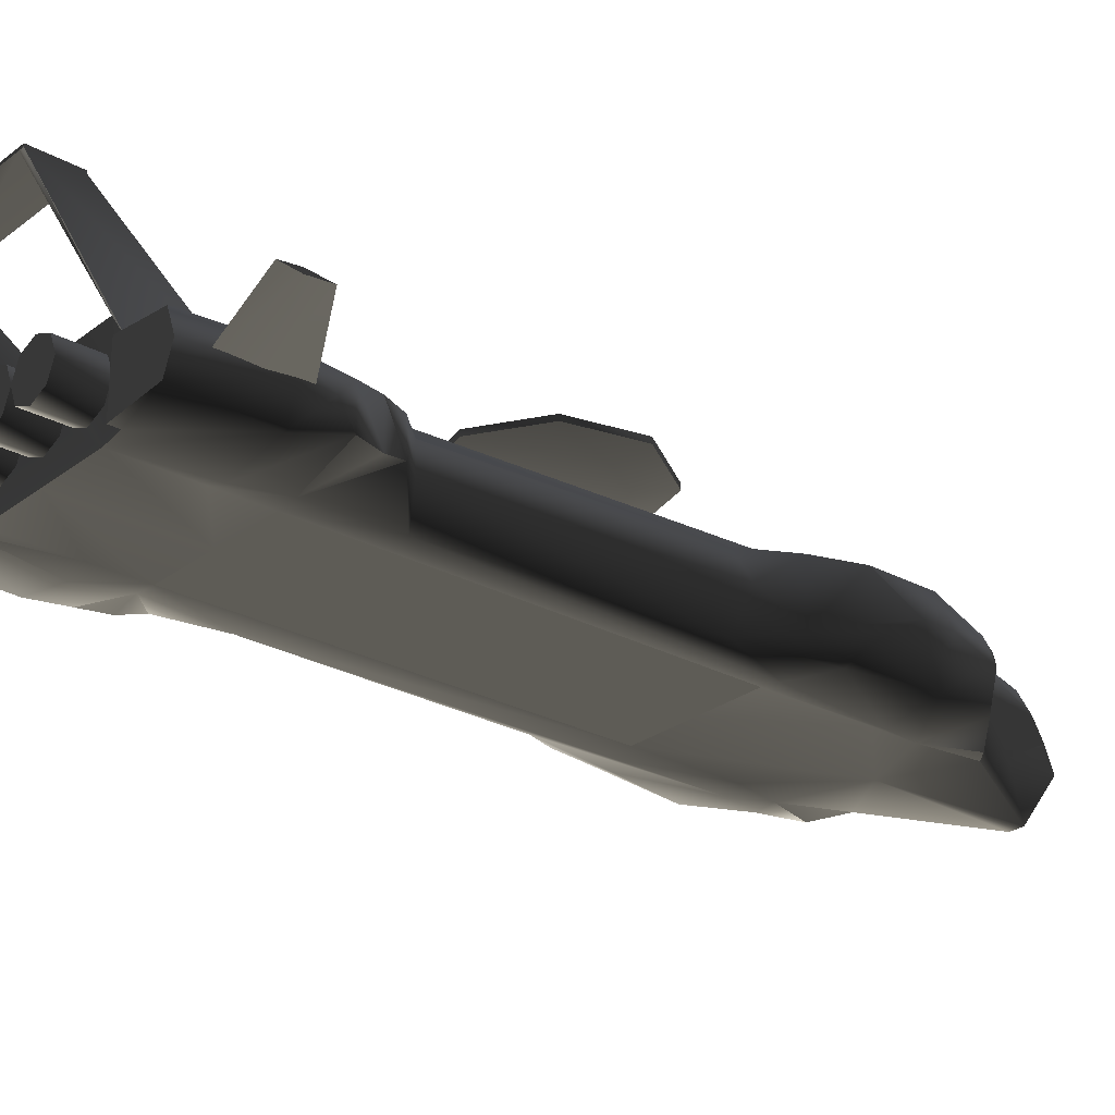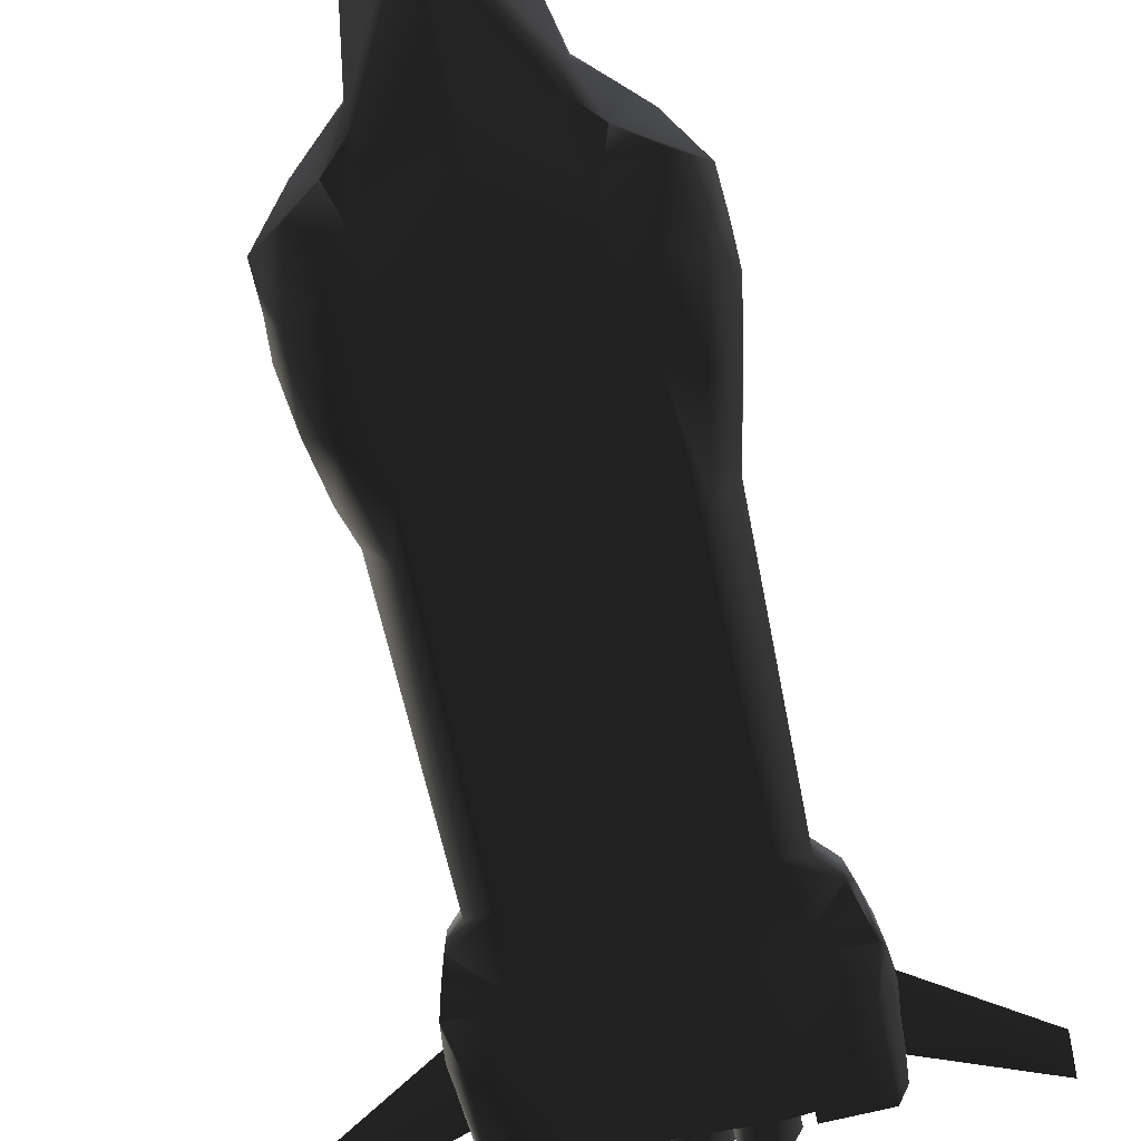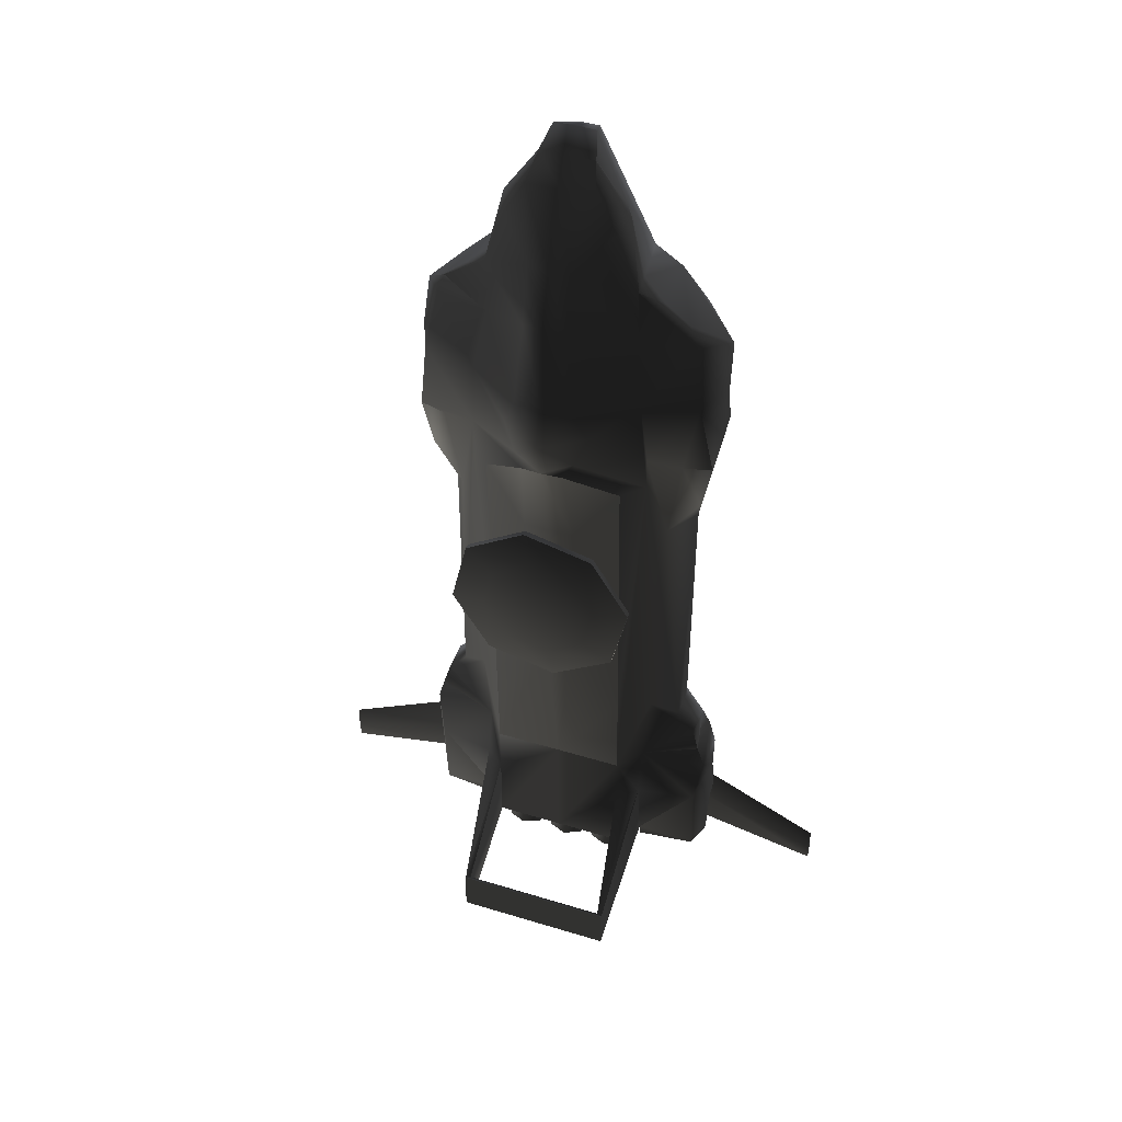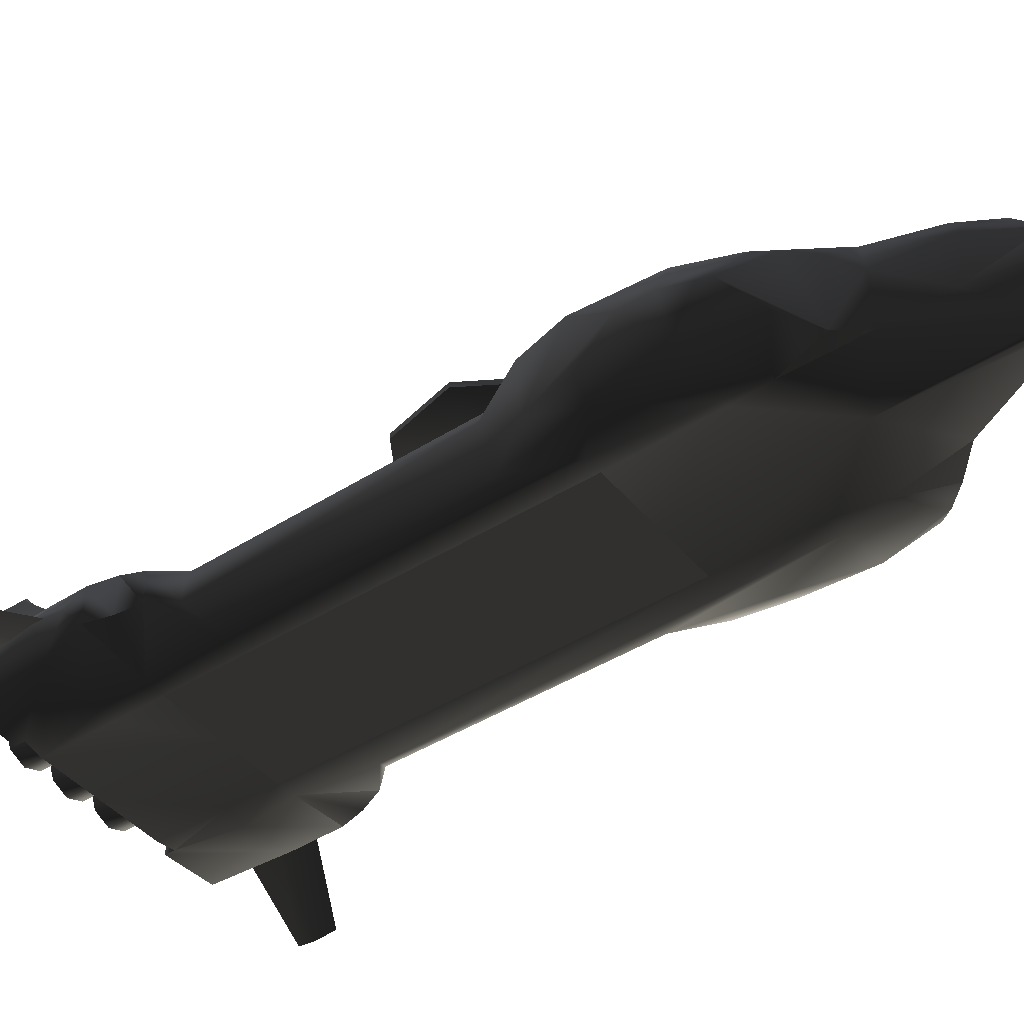
<metadata>
{"format":"obj","ext":"obj","renderer":"f3d","projection":"perspective","resolution":1024,"background":"white","views":[{"elev":-26.5,"azim":-130.2,"up":"+Y"},{"elev":-65.5,"azim":12.0,"up":"+Y"},{"elev":44.3,"azim":-160.3,"up":"+Z"},{"elev":-43.4,"azim":-53.3,"up":"+Y"}]}
</metadata>
<code>
v  1.852 -0.1092 -9.16
v  1.424 0.4571 -9.16
v  1.589 2.193 -10.79
v  1.424 -1.462 -9.16
v  -1.443 -1.462 -9.16
v  -0.009246 0.4571 -9.16
v  1.852 -1.385 -9.16
v  -1.443 0.4571 -9.16
v  -1.872 -1.385 -9.16
v  -1.872 -0.1092 -9.16
v  -1.713 2.193 -10.79
v  -1.598 2.193 -10.79
v  1.704 2.193 -10.79
v  1.589 2.184 -9.837
v  1.424 0.4571 -7.572
v  -1.872 0.1118 -7.572
v  -1.713 2.184 -9.839
v  -1.443 0.4571 -7.572
v  -1.598 2.184 -9.839
v  1.852 0.1118 -7.572
v  1.704 2.184 -9.839
v  -1.252 -0.1065 8.389
v  -0.7017 0.3192 8.932
v  -1.132 0.321 8.188
v  -1.563 0.2659 6.937
v  -0.57 -0.07329 9.432
v  1.111 0.321 8.188
v  0.6798 0.3192 8.932
v  1.258 -0.1066 8.389
v  0.5471 -0.07329 9.432
v  1.542 0.2659 6.937
v  -0.01147 -0.07329 9.432
v  -0.01096 0.3192 8.932
v  -0.4347 0.9625 7.574
v  -0.01158 0.9625 7.574
v  -1.563 0.2419 5.691
v  -0.4347 1.233 6.388
v  -0.01158 1.233 6.388
v  -1.751 0.5567 4.469
v  -0.6149 1.269 4.408
v  -2.693 -0.03046 5.691
v  -2.49 -0.1073 6.13
v  -2.003 -0.05105 6.573
v  -2.878 0.2713 4.469
v  -3.232 -0.519 4.469
v  -3.191 -0.8 5.398
v  -3.277 -0.5467 3.756
v  -1.872 0.3904 2.934
v  -2.564 0.2117 2.8
v  -3.144 0.07558 2.808
v  -2.264 0.08297 0.862
v  -1.872 0.3556 2.196
v  -2.934 -0.006927 1.728
v  -2.722 -0.6497 0.8568
v  -2.586 -0.3842 -5.108
v  -2.017 -0.111 -4.75
v  -2.984 -0.3419 -5.569
v  -1.872 -0.1059 -6.473
v  -3.124 -0.2921 -6.044
v  -1.443 0.4571 -6.473
v  -3.106 -0.1185 -7.571
v  -3.282 -0.3387 -6.607
v  -1.443 0.5363 -4.305
v  -0.009245 0.4571 -6.473
v  -3.106 -0.237 -9.381
v  -1.872 -0.1092 -9.381
v  -3.31 -0.7682 -9.381
v  -3.46 -0.7485 -7.571
v  -3.392 -0.7469 -6.956
v  -1.443 0.7736 2.196
v  -0.6149 1.269 3.181
v  -0.4347 1.425 2.934
v  -0.001671 1.442 2.927
v  -0.869 1.127 3.794
v  -0.001671 1.682 3.794
v  -0.001671 1.442 4.662
v  -2.603 -1.001 -5.107
v  -1.512 -0.2049 6.988
v  -0.9417 -0.8213 8.098
v  -0.4384 -0.5061 9.787
v  -1.872 -1.385 -9.381
v  -0.01197 -0.5061 9.787
v  0.4116 0.9625 7.574
v  0.4116 1.233 6.388
v  1.542 0.2419 5.691
v  2.549 -0.1004 6.084
v  0.6116 1.269 4.408
v  1.731 0.5567 4.469
v  2.673 -0.03046 5.691
v  3.169 -0.7996 5.399
v  2.075 -0.04469 6.527
v  3.213 -0.519 4.469
v  2.858 0.2713 4.469
v  3.233 -0.5463 3.756
v  1.852 0.3904 2.934
v  3.104 0.07548 2.811
v  2.544 0.2117 2.8
v  2.893 -0.01014 1.732
v  2.676 -0.65 0.8565
v  2.244 0.08297 0.862
v  2.565 -0.3843 -5.108
v  2.583 -1.001 -5.107
v  2.964 -0.3419 -5.569
v  1.997 -0.111 -4.75
v  1.852 0.3556 2.196
v  1.852 -0.1059 -6.473
v  1.424 0.4571 -6.473
v  3.104 -0.2921 -6.044
v  3.263 -0.3387 -6.607
v  3.087 -0.1185 -7.571
v  1.424 0.5363 -4.305
v  1.424 0.7736 2.196
v  0.4116 1.425 2.934
v  0.6116 1.269 3.181
v  0.8656 1.127 3.794
v  3.373 -0.7469 -6.956
v  3.441 -0.7485 -7.571
v  3.087 -0.237 -9.381
v  3.291 -0.7682 -9.381
v  1.852 -0.1092 -9.381
v  1.544 -0.2051 6.985
v  0.9743 -0.8216 8.097
v  0.4144 -0.5061 9.787
v  1.852 -1.385 -9.381
v  1.701 2.241 -9.839
v  1.585 2.241 -9.837
v  -3.106 -1.299 -9.381
v  -3.106 -1.378 -7.571
v  -1.872 -1.602 -7.571
v  -3.307 -1.16 -6.601
v  -1.443 -1.462 -7.571
v  -0.009246 -1.462 -9.16
v  -0.009245 -1.462 -6.473
v  -1.872 -1.434 -6.473
v  -3.153 -1.164 -6.036
v  -1.443 -1.462 -6.473
v  -2.017 -1.479 -4.752
v  -3.005 -1.049 -5.562
v  -1.443 -1.462 2.195
v  -2.256 -1.378 0.859
v  -1.872 -1.532 2.194
v  -1.751 -1.605 4.469
v  -1.472 -1.462 4.469
v  -0.009245 -1.462 2.195
v  -2.564 -1.378 2.799
v  -2.855 -1.169 1.763
v  -2.878 -1.378 4.469
v  -3.063 -1.13 2.847
v  -1.563 -1.532 5.308
v  -0.01028 -1.462 6.004
v  -2.526 -1.253 5.921
v  -1.379 -1.328 6.933
v  -1.895 -1.478 6.45
v  -0.1748 -1.451 9.253
v  -0.01264 -1.451 9.253
v  0.1495 -1.451 9.253
v  3.087 -1.299 -9.381
v  3.087 -1.378 -7.571
v  1.852 -1.602 -7.571
v  3.287 -1.16 -6.601
v  1.424 -1.462 -7.571
v  1.424 -1.462 -6.473
v  1.852 -1.434 -6.473
v  3.133 -1.164 -6.036
v  1.997 -1.481 -4.751
v  2.985 -1.049 -5.562
v  1.424 -1.462 2.195
v  1.852 -1.532 2.194
v  1.454 -1.462 4.469
v  2.235 -1.378 0.859
v  1.731 -1.605 4.469
v  1.542 -1.532 5.308
v  1.399 -1.327 6.926
v  2.56 -1.247 5.879
v  1.943 -1.472 6.404
v  2.858 -1.378 4.469
v  2.544 -1.378 2.799
v  3.015 -1.127 2.852
v  2.807 -1.165 1.768
v  1.585 2.25 -10.79
v  -1.709 2.25 -10.79
v  1.701 2.25 -10.79
v  -1.709 2.241 -9.839
v  0.5204 1.014 -2.393
v  0.5204 1.014 1.016
v  -0.009003 1.014 -2.393
v  -0.009003 1.014 1.016
v  -0.5384 1.014 -2.393
v  -0.5384 1.014 1.016
v  -5.83 -1.028 -9.264
v  -5.83 -0.982 -9.662
v  -3.26 -0.7336 -8.825
v  -3.26 -0.7799 -8.029
v  -5.83 -0.9357 -9.264
v  -3.26 -0.6873 -8.029
v  -5.83 -0.982 -8.783
v  -3.26 -0.7336 -7.233
v  3.199 -0.7809 -8.031
v  3.199 -0.7346 -8.827
v  5.77 -0.983 -9.664
v  5.77 -1.029 -9.267
v  3.199 -0.6883 -8.031
v  5.77 -0.9367 -9.267
v  3.199 -0.7346 -7.235
v  5.77 -0.983 -8.785
v  -0.5201 -0.4832 -10.01
v  -0.6739 -0.8544 -10.01
v  -1.045 -1.008 -10.01
v  -0.6739 -0.112 -10.01
v  -1.045 0.04181 -10.01
v  -1.416 -0.112 -10.01
v  -1.57 -0.4832 -10.01
v  -1.416 -0.8544 -10.01
v  -0.6739 -0.112 -9.157
v  -0.5201 -0.4832 -9.157
v  -1.045 0.04181 -9.157
v  -1.416 -0.112 -9.157
v  -1.57 -0.4832 -9.157
v  -1.416 -0.8544 -9.157
v  -1.045 -1.008 -9.157
v  -0.6739 -0.8544 -9.157
v  1.576 -0.4832 -10.01
v  1.423 -0.8544 -10.01
v  1.051 -1.008 -10.01
v  1.423 -0.112 -10.01
v  1.051 0.04181 -10.01
v  0.6802 -0.112 -10.01
v  0.5264 -0.4832 -10.01
v  0.6802 -0.8544 -10.01
v  1.423 -0.112 -9.157
v  1.576 -0.4832 -9.157
v  1.051 0.04181 -9.157
v  0.6802 -0.112 -9.157
v  0.5264 -0.4832 -9.157
v  0.6802 -0.8544 -9.157
v  1.051 -1.008 -9.157
v  1.423 -0.8544 -9.157
v  0.5274 -0.4832 -10.01
v  0.3736 -0.8544 -10.01
v  0.002384 -1.008 -10.01
v  0.3736 -0.112 -10.01
v  0.002384 0.04181 -10.01
v  -0.3688 -0.112 -10.01
v  -0.5226 -0.4832 -10.01
v  -0.3688 -0.8544 -10.01
v  0.3736 -0.112 -9.157
v  0.5274 -0.4832 -9.157
v  0.002384 0.04181 -9.157
v  -0.3688 -0.112 -9.157
v  -0.5226 -0.4832 -9.157
v  -0.3688 -0.8544 -9.157
v  0.002384 -1.008 -9.157
v  0.3736 -0.8544 -9.157
v  -0.3028 1.029 -0.3368
v  -0.2107 1.377 -0.4289
v  -0.2107 1.377 -0.8587
v  -0.3028 1.029 -0.9508
v  0.3112 1.029 -0.3368
v  0.2191 1.377 -0.4289
v  0.3112 1.029 -0.9508
v  0.2191 1.377 -0.8587
v  -1.94 1.485 -0.3235
v  -1.94 1.605 -0.3235
v  -1.597 1.605 -1.792
v  -1.597 1.485 -1.792
v  -0.3161 1.605 -2.588
v  -0.3161 1.485 -2.588
v  -1.144 1.485 0.9578
v  -1.144 1.605 0.9578
v  0.3246 1.485 1.301
v  0.3246 1.605 1.301
v  1.606 1.485 0.5048
v  1.606 1.605 0.5048
v  1.949 1.485 -0.9642
v  1.949 1.605 -0.9642
v  1.153 1.485 -2.245
v  1.153 1.605 -2.245
v  -1.198 1.702 -0.4458
v  -0.9856 1.702 -1.354
v  0.004233 1.739 -0.6438
v  -0.1937 1.702 -1.846
v  -0.7056 1.702 0.346
v  0.2022 1.702 0.5581
v  0.9941 1.702 0.06605
v  1.206 1.702 -0.8418
v  0.7141 1.702 -1.634
v  -1.198 1.388 -0.4458
v  -0.9856 1.388 -1.354
v  0.004233 1.351 -0.6438
v  -0.7056 1.388 0.346
v  0.2022 1.388 0.5581
v  0.9941 1.388 0.06605
v  1.206 1.388 -0.8418
v  0.7141 1.388 -1.634
v  -0.1937 1.388 -1.846
g frm-fuselg
f 1 2 3
f 2 4 5
f 6 2 5
f 4 2 1
f 7 4 1
f 5 8 6
f 8 5 9
f 8 10 11
f 8 11 12
f 10 8 9
f 1 3 13
f 14 3 2
f 15 14 2
f 16 17 11
f 11 10 16
f 16 18 19
f 16 19 17
f 8 12 19
f 18 8 19
f 20 1 13
f 13 21 20
f 15 20 21
f 15 21 14
f 22 23 24
f 24 25 22
f 22 26 23
f 27 28 29
f 28 30 29
f 29 31 27
f 23 26 32
f 33 23 32
f 30 28 33
f 32 30 33
f 24 23 34
f 34 23 33
f 35 34 33
f 36 25 34
f 36 34 37
f 34 25 24
f 37 34 35
f 38 37 35
f 39 36 37
f 40 39 37
f 37 38 40
f 41 36 39
f 41 25 36
f 41 42 25
f 25 42 43
f 41 44 45
f 45 46 41
f 39 44 41
f 46 42 41
f 47 45 44
f 44 39 48
f 49 50 44
f 48 49 44
f 44 50 47
f 51 48 52
f 52 48 39
f 51 49 48
f 53 49 51
f 49 53 50
f 54 51 55
f 55 51 52
f 51 54 53
f 56 57 55
f 52 56 55
f 57 56 58
f 58 59 57
f 60 58 56
f 60 56 52
f 58 16 61
f 62 58 61
f 16 58 60
f 58 62 59
f 16 60 18
f 60 52 63
f 60 64 6
f 18 60 6
f 61 16 10
f 65 61 10
f 10 66 65
f 61 65 67
f 68 61 67
f 61 68 69
f 69 62 61
f 6 8 18
f 52 70 63
f 71 72 52
f 39 71 52
f 52 72 70
f 73 72 71
f 71 39 74
f 75 73 71
f 71 74 75
f 39 40 74
f 75 74 40
f 40 76 75
f 38 76 40
f 54 55 77
f 43 78 25
f 22 25 78
f 78 79 22
f 26 22 79
f 79 80 26
f 9 81 66
f 10 9 66
f 26 80 82
f 32 26 82
f 27 31 83
f 83 84 38
f 35 83 38
f 84 83 31
f 83 28 27
f 28 83 35
f 84 31 85
f 85 31 86
f 84 85 87
f 76 38 84
f 87 76 84
f 85 88 87
f 85 89 88
f 85 86 89
f 89 86 90
f 91 86 31
f 89 90 92
f 92 93 89
f 89 93 88
f 93 92 94
f 95 88 93
f 93 96 95
f 94 96 93
f 97 96 98
f 96 97 95
f 98 99 100
f 100 97 98
f 95 97 100
f 95 100 101
f 101 100 99
f 102 101 99
f 101 103 104
f 105 95 101
f 101 104 105
f 106 104 103
f 104 106 107
f 105 104 107
f 103 108 106
f 106 108 109
f 15 107 106
f 15 106 20
f 110 20 106
f 109 110 106
f 64 107 15
f 107 111 105
f 15 2 64
f 2 6 64
f 111 112 105
f 112 113 95
f 112 95 105
f 95 113 114
f 88 95 114
f 114 113 73
f 88 114 115
f 114 73 75
f 75 115 114
f 87 88 115
f 87 115 75
f 75 76 87
f 110 109 116
f 116 117 110
f 1 20 110
f 118 1 110
f 110 117 118
f 117 119 118
f 1 118 120
f 31 121 91
f 121 31 29
f 33 28 35
f 122 29 30
f 30 123 122
f 29 122 121
f 1 120 124
f 7 1 124
f 123 30 32
f 82 123 32
f 21 125 126
f 14 21 126
f 66 81 127
f 65 66 127
f 127 67 65
f 128 127 9
f 9 127 81
f 128 9 5
f 68 67 127
f 128 68 127
f 69 68 128
f 129 128 5
f 128 130 69
f 130 128 129
f 129 5 131
f 5 132 133
f 131 5 133
f 134 129 131
f 129 134 130
f 135 130 134
f 134 131 136
f 134 137 138
f 137 134 136
f 138 135 134
f 133 136 131
f 137 136 139
f 77 138 137
f 140 77 137
f 137 141 140
f 139 141 137
f 142 141 139
f 142 139 143
f 143 139 144
f 145 140 141
f 145 141 142
f 77 140 54
f 146 54 140
f 140 145 146
f 145 142 147
f 148 146 145
f 148 145 147
f 147 142 149
f 149 142 143
f 150 143 144
f 143 150 149
f 151 147 149
f 152 149 150
f 153 151 149
f 149 152 153
f 150 154 152
f 155 154 150
f 152 154 79
f 154 80 79
f 147 151 46
f 46 45 147
f 147 45 47
f 47 148 147
f 80 154 156
f 82 80 156
f 156 123 82
f 119 157 124
f 118 119 124
f 124 120 118
f 124 157 158
f 7 124 158
f 158 157 119
f 117 158 119
f 158 159 7
f 159 158 160
f 116 160 158
f 158 117 116
f 161 4 7
f 161 7 159
f 162 161 159
f 162 159 163
f 160 163 159
f 163 160 164
f 162 163 165
f 166 165 163
f 163 164 166
f 162 133 132
f 161 162 132
f 167 162 165
f 132 4 161
f 165 168 167
f 169 167 168
f 167 169 150
f 144 167 150
f 170 168 165
f 169 168 171
f 171 168 170
f 172 169 171
f 150 169 172
f 150 156 155
f 150 172 173
f 150 173 156
f 172 171 174
f 175 173 172
f 172 174 175
f 156 173 122
f 122 123 156
f 171 176 174
f 90 174 176
f 171 177 176
f 176 177 178
f 176 178 94
f 94 92 176
f 176 92 90
f 171 170 177
f 179 177 170
f 177 179 178
f 165 102 170
f 99 170 102
f 170 99 179
f 165 166 102
f 121 173 175
f 121 122 173
f 91 121 175
f 86 91 175
f 90 86 175
f 175 174 90
f 108 164 160
f 166 164 108
f 109 108 160
f 160 116 109
f 103 166 108
f 102 166 103
f 101 102 103
f 135 59 62
f 138 57 59
f 135 138 59
f 130 135 62
f 62 69 130
f 57 138 77
f 55 57 77
f 46 151 153
f 42 46 153
f 43 42 153
f 78 43 153
f 153 152 78
f 152 79 78
f 99 98 96
f 179 99 96
f 178 179 96
f 96 94 178
f 53 54 146
f 50 53 146
f 47 50 146
f 146 148 47
f 180 3 12
f 181 180 12
f 12 11 181
f 12 3 14
f 19 12 14
f 3 180 182
f 13 3 182
f 125 182 180
f 126 125 180
f 183 126 180
f 180 181 183
f 17 183 181
f 11 17 181
f 182 125 21
f 13 182 21
f 14 126 183
f 19 14 183
f 183 17 19
g frm-fuselg
f 111 184 185
f 185 112 111
f 185 184 186
f 187 185 186
f 186 184 111
f 111 107 186
f 188 186 64
f 186 188 187
f 107 64 186
f 188 189 187
f 63 188 64
f 189 188 63
f 64 60 63
f 63 70 189
f 139 136 133
f 144 139 133
f 133 162 144
f 162 167 144
f 113 112 185
f 189 70 72
f 113 185 187
f 73 113 187
f 187 189 73
f 189 72 73
g frm-rwingzz
f 190 191 192
f 190 192 193
f 191 194 195
f 191 195 192
f 194 196 197
f 194 197 195
f 196 190 193
f 196 193 197
f 190 196 194
f 190 194 191
g frm-lwingzz
f 198 199 200
f 198 200 201
f 199 202 203
f 199 203 200
f 202 204 205
f 202 205 203
f 204 198 201
f 204 201 205
f 200 203 205
f 200 205 201
g frm-engine1
f 206 207 208
f 209 206 208
f 210 209 208
f 211 210 208
f 212 211 208
f 208 213 212
f 206 209 214
f 206 214 215
f 209 216 214
f 209 210 216
f 210 217 216
f 210 211 217
f 211 218 217
f 211 212 218
f 212 219 218
f 212 213 219
f 213 220 219
f 213 208 220
f 208 221 220
f 208 207 221
f 207 215 221
f 207 206 215
g frm-engine3
f 222 223 224
f 225 222 224
f 226 225 224
f 227 226 224
f 228 227 224
f 224 229 228
f 222 225 230
f 222 230 231
f 225 232 230
f 225 226 232
f 226 233 232
f 226 227 233
f 227 234 233
f 227 228 234
f 228 235 234
f 228 229 235
f 229 236 235
f 229 224 236
f 224 237 236
f 224 223 237
f 223 231 237
f 223 222 231
g frm-engine2
f 238 239 240
f 241 238 240
f 242 241 240
f 243 242 240
f 244 243 240
f 240 245 244
f 238 241 246
f 238 246 247
f 241 248 246
f 241 242 248
f 242 249 248
f 242 243 249
f 243 250 249
f 243 244 250
f 244 251 250
f 244 245 251
f 245 252 251
f 245 240 252
f 240 253 252
f 240 239 253
f 239 247 253
f 239 238 247
g frm-antenn1
f 254 255 256
f 257 254 256
f 258 259 255
f 254 258 255
f 260 261 259
f 258 260 259
f 257 256 261
f 260 257 261
g frm-antenn2
f 262 263 264
f 265 262 264
f 265 264 266
f 267 265 266
f 268 269 263
f 262 268 263
f 270 271 269
f 268 270 269
f 272 273 271
f 270 272 271
f 274 275 273
f 272 274 273
f 276 277 275
f 274 276 275
f 267 266 277
f 276 267 277
f 263 278 279
f 264 263 279
f 279 278 280
f 264 279 281
f 281 279 280
f 269 282 278
f 263 269 278
f 278 282 280
f 271 283 282
f 269 271 282
f 282 283 280
f 273 284 283
f 271 273 283
f 283 284 280
f 275 285 284
f 273 275 284
f 284 285 280
f 277 286 285
f 275 277 285
f 285 286 280
f 266 281 286
f 277 266 286
f 286 281 280
f 266 264 281
f 287 288 289
f 290 287 289
f 291 290 289
f 292 291 289
f 293 292 289
f 294 293 289
f 295 294 289
f 288 295 289
f 290 268 262
f 287 290 262
f 290 291 268
f 291 270 268
f 291 292 270
f 292 272 270
f 292 293 272
f 293 274 272
f 293 294 274
f 294 276 274
f 294 295 276
f 295 267 276
f 295 288 267
f 288 265 267
f 288 287 265
f 287 262 265

</code>
